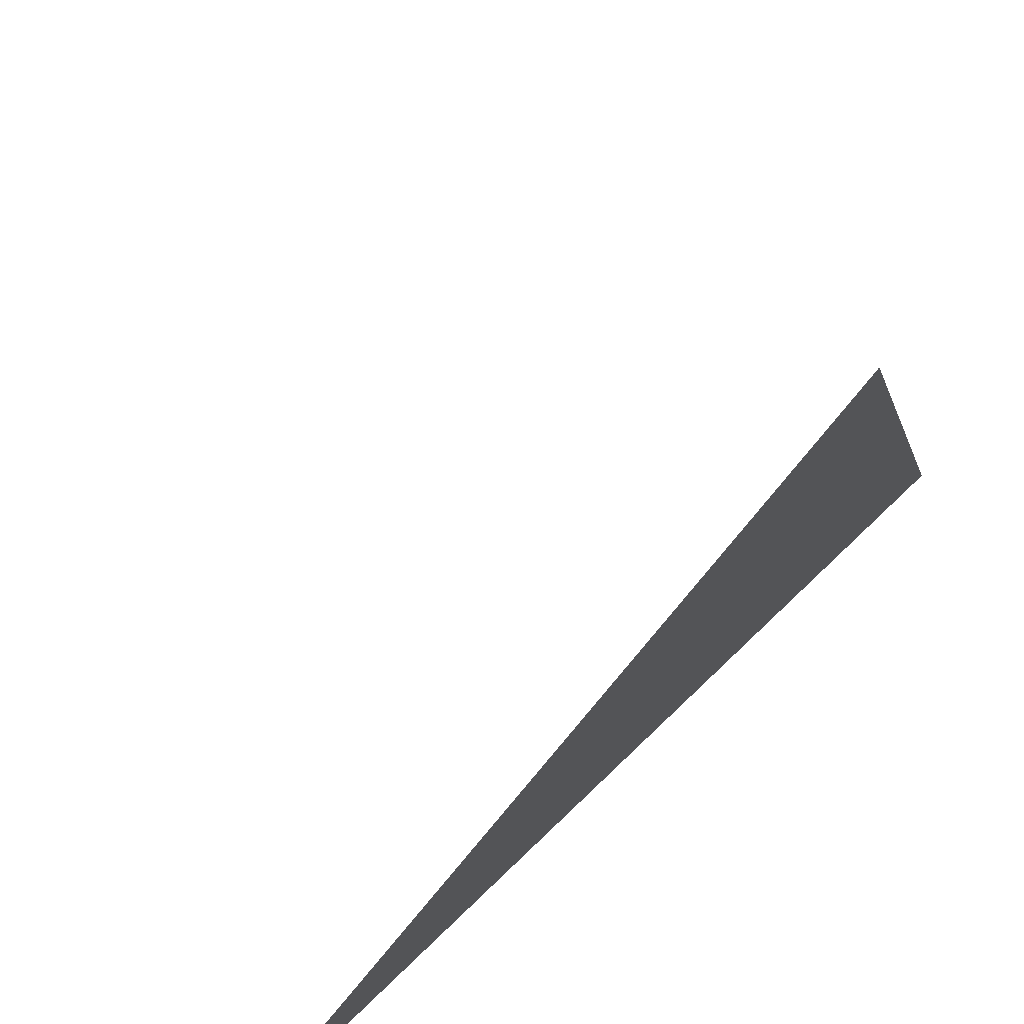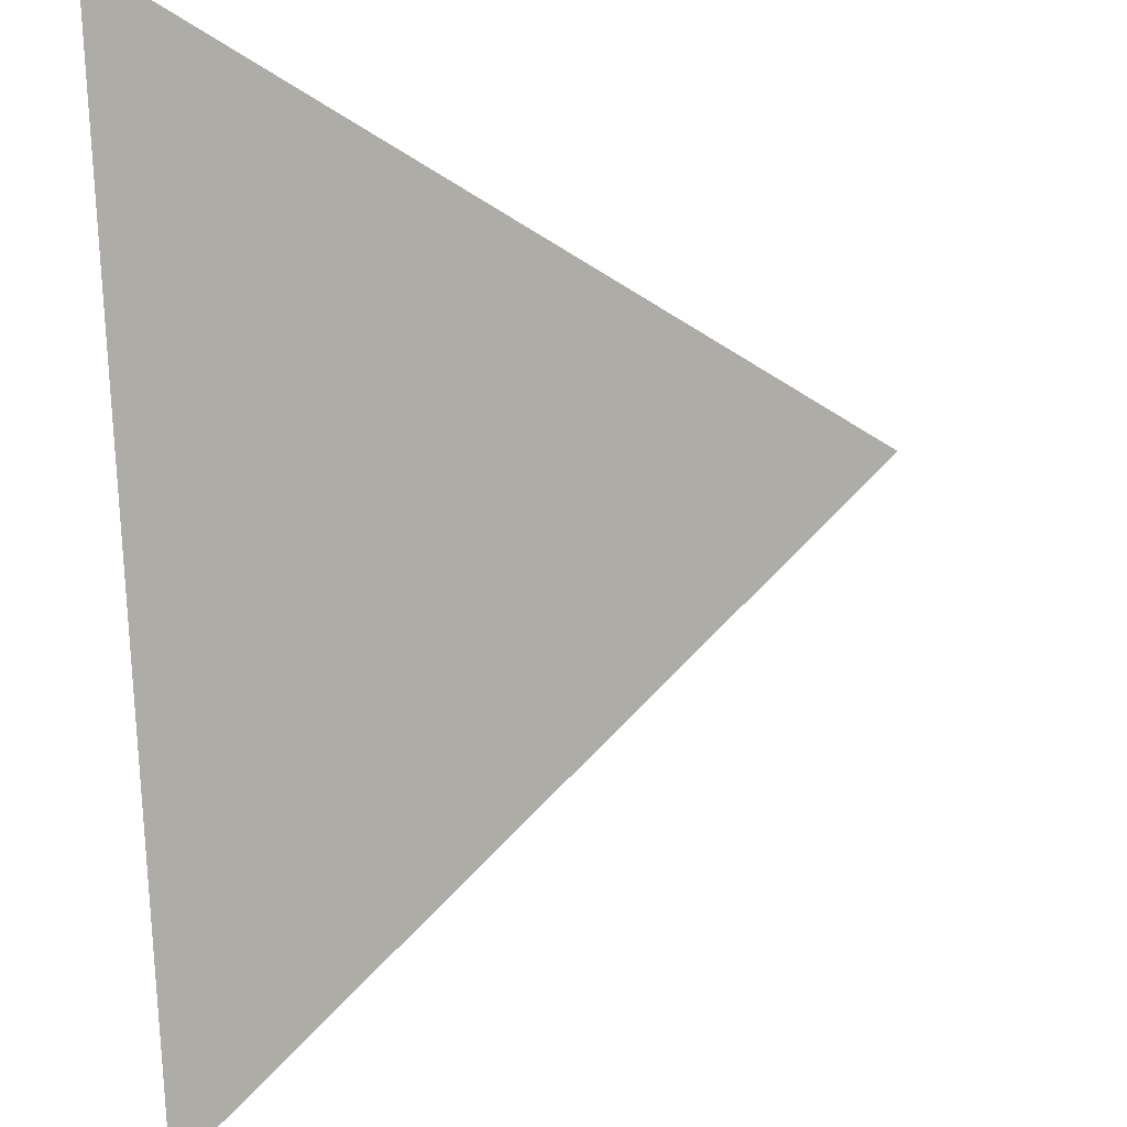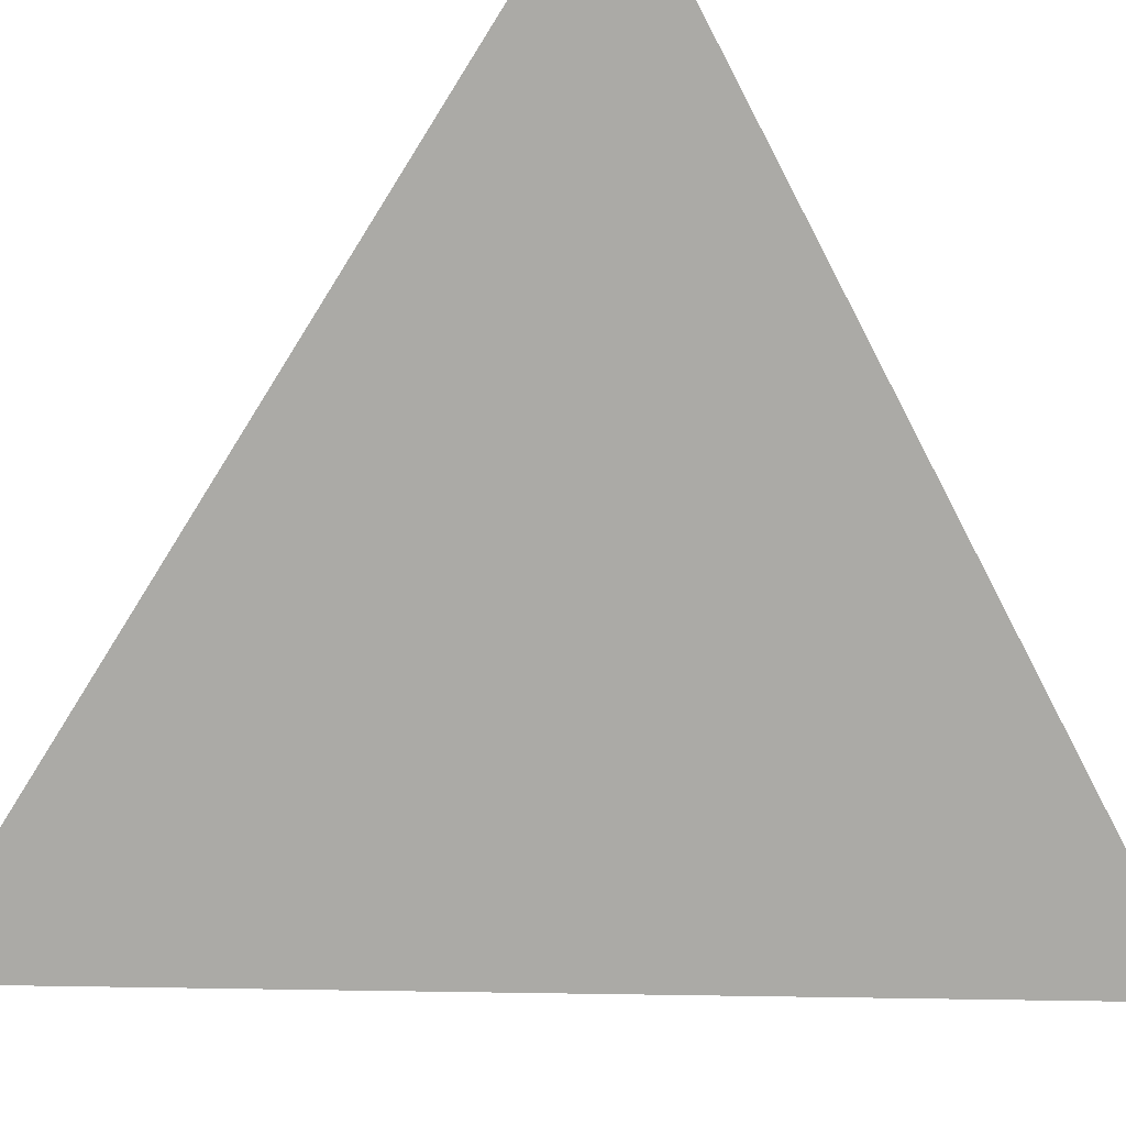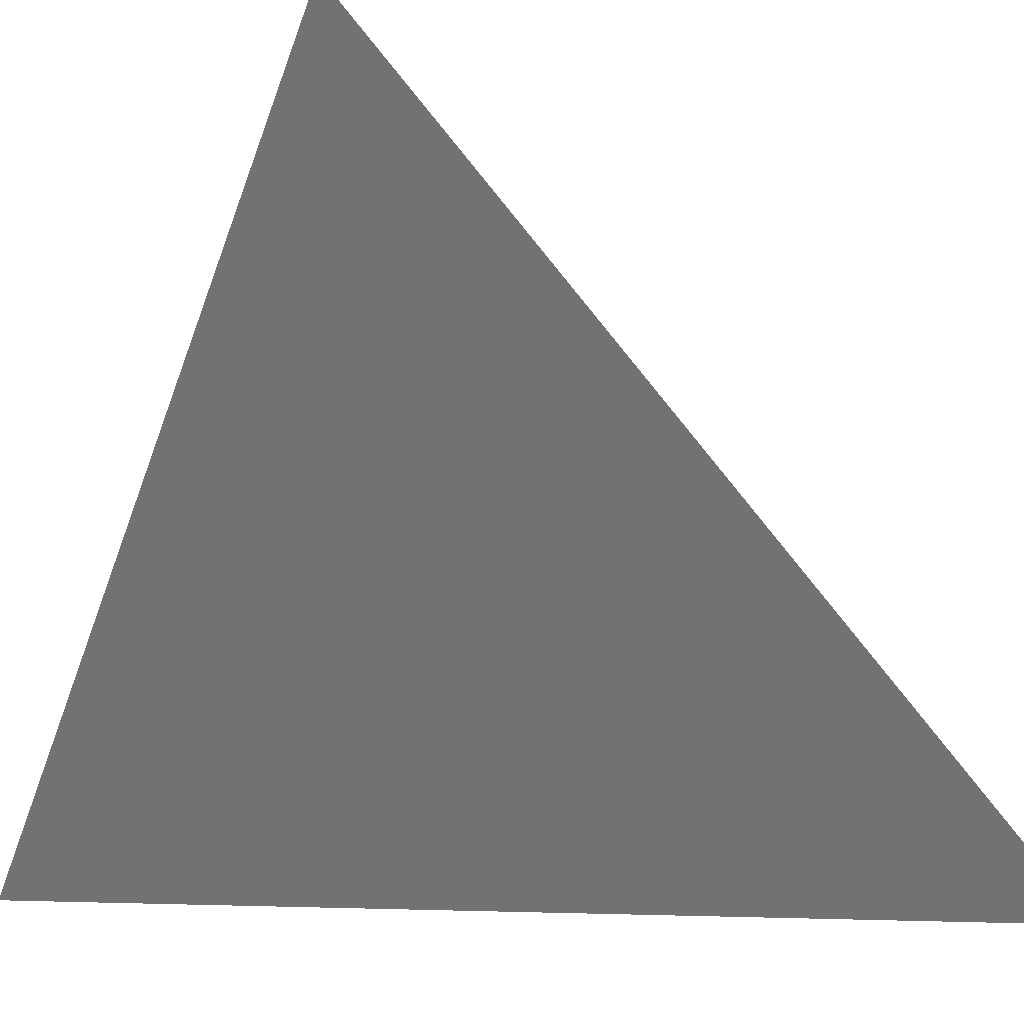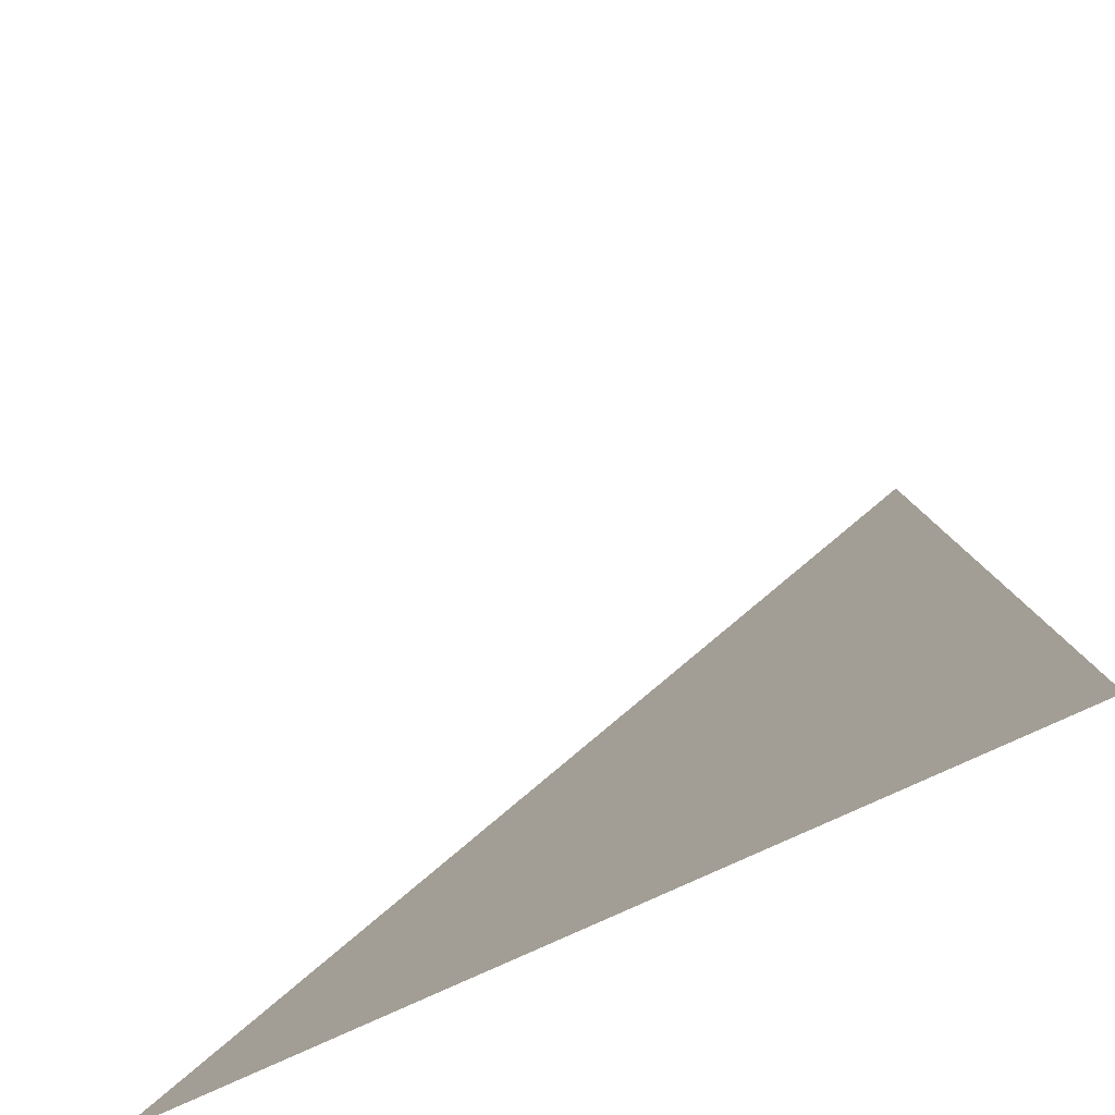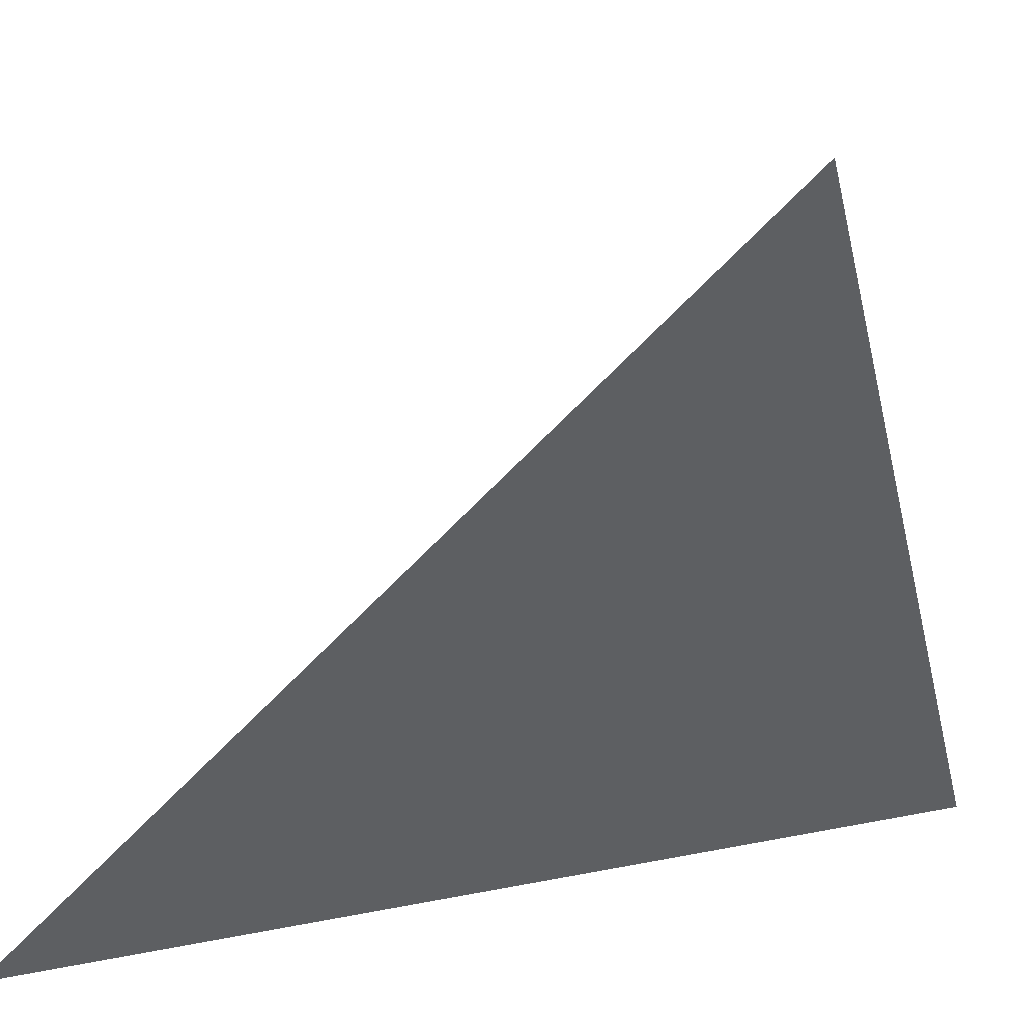
<metadata>
{"format":"obj","ext":"obj","renderer":"f3d","projection":"perspective","resolution":1024,"background":"white","views":[{"elev":-49.5,"azim":104.8,"up":"+Y"},{"elev":55.5,"azim":86.1,"up":"+Z"},{"elev":-20.8,"azim":-138.8,"up":"+Y"},{"elev":-4.2,"azim":-118.7,"up":"+Y"},{"elev":-36.0,"azim":177.3,"up":"+Z"},{"elev":12.6,"azim":-161.8,"up":"+Y"}]}
</metadata>
<code>
v 1 0 0
v 0 1 0
v 0 0 1
f 3 1 2

</code>
